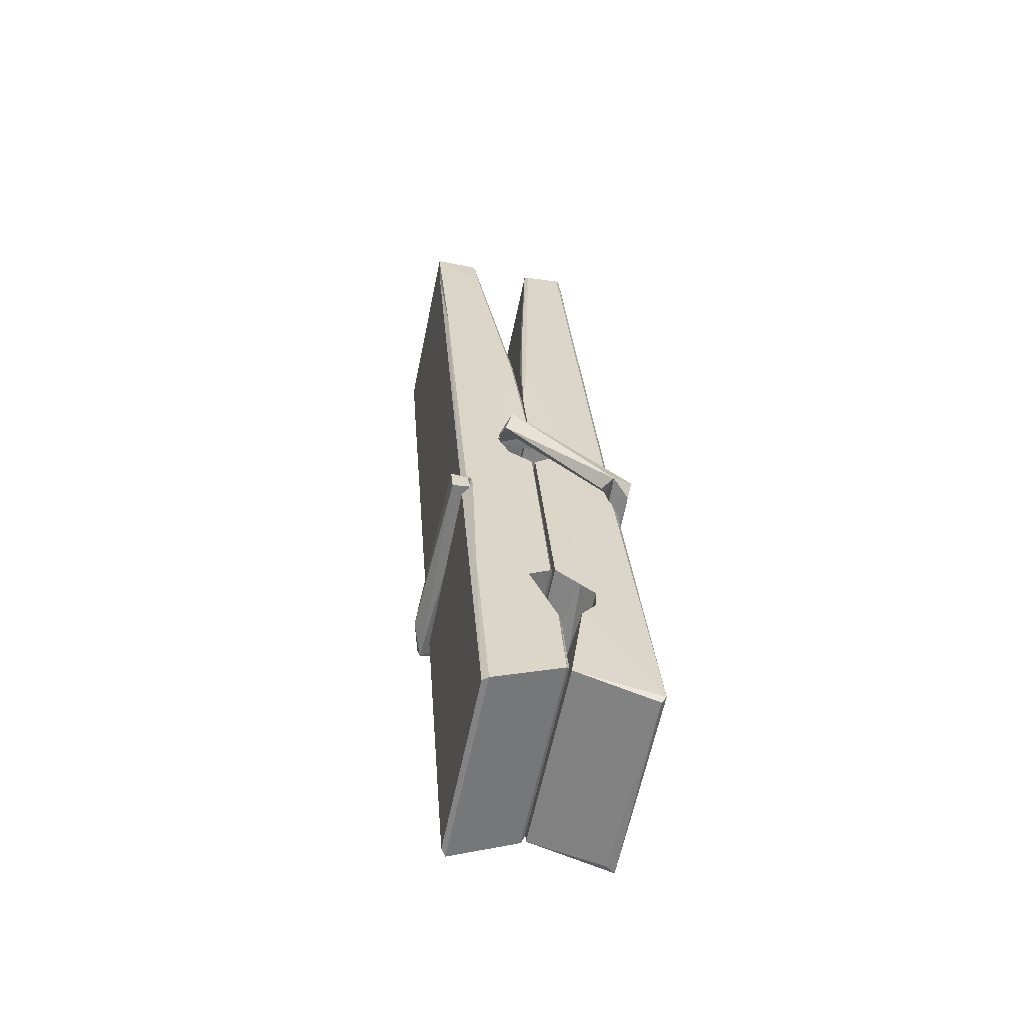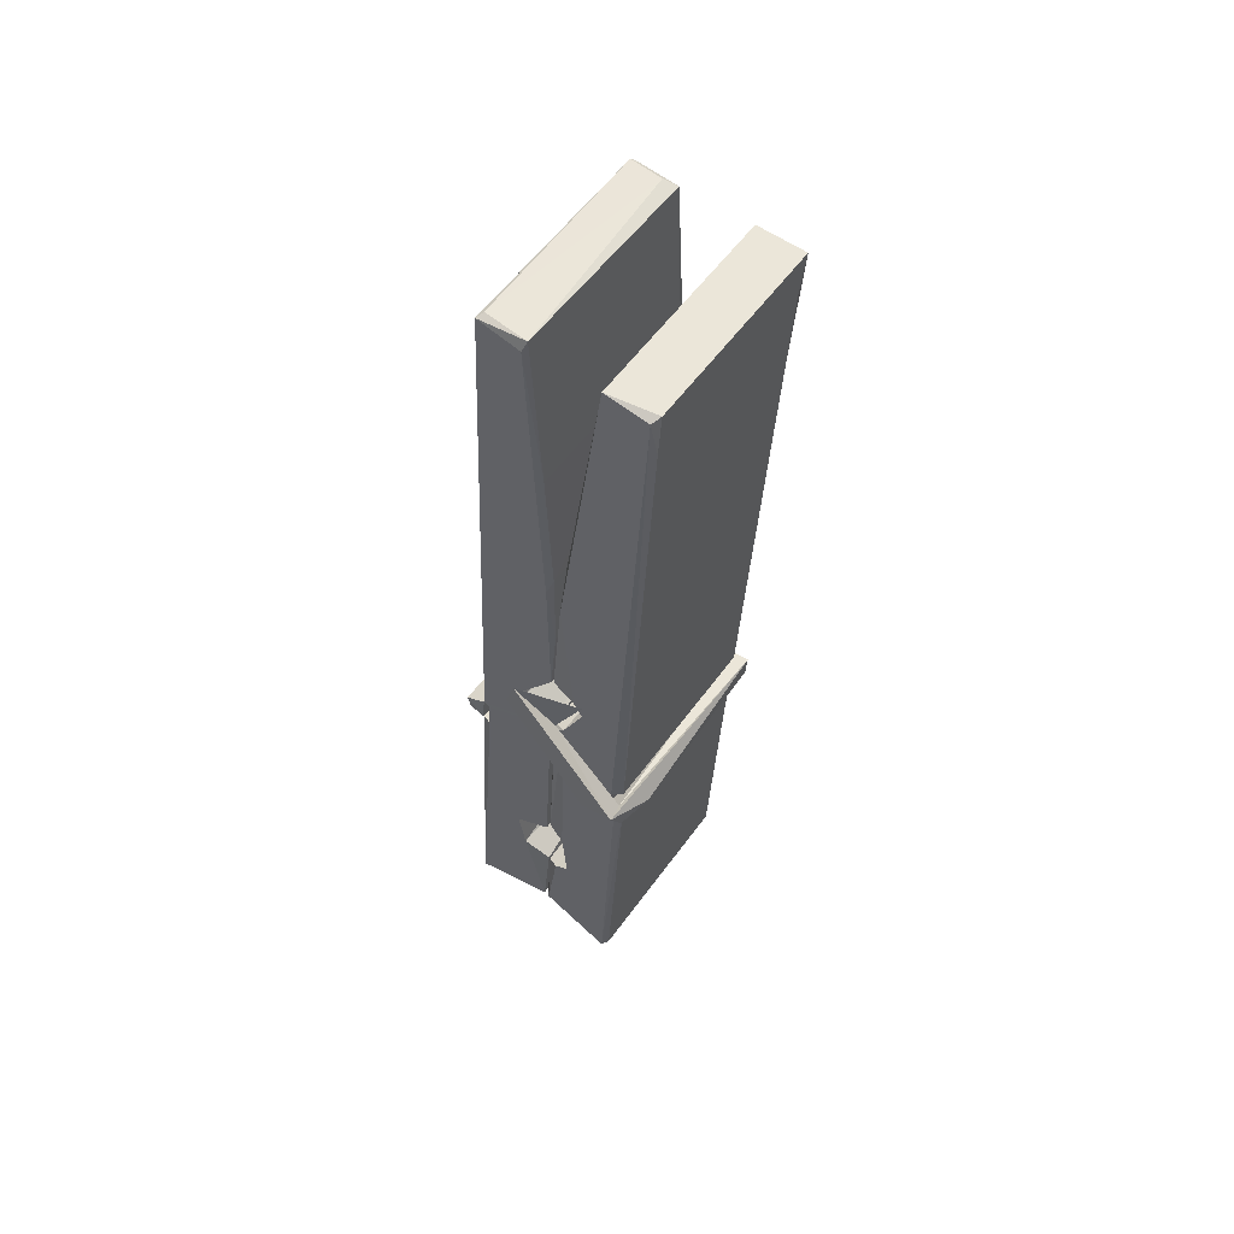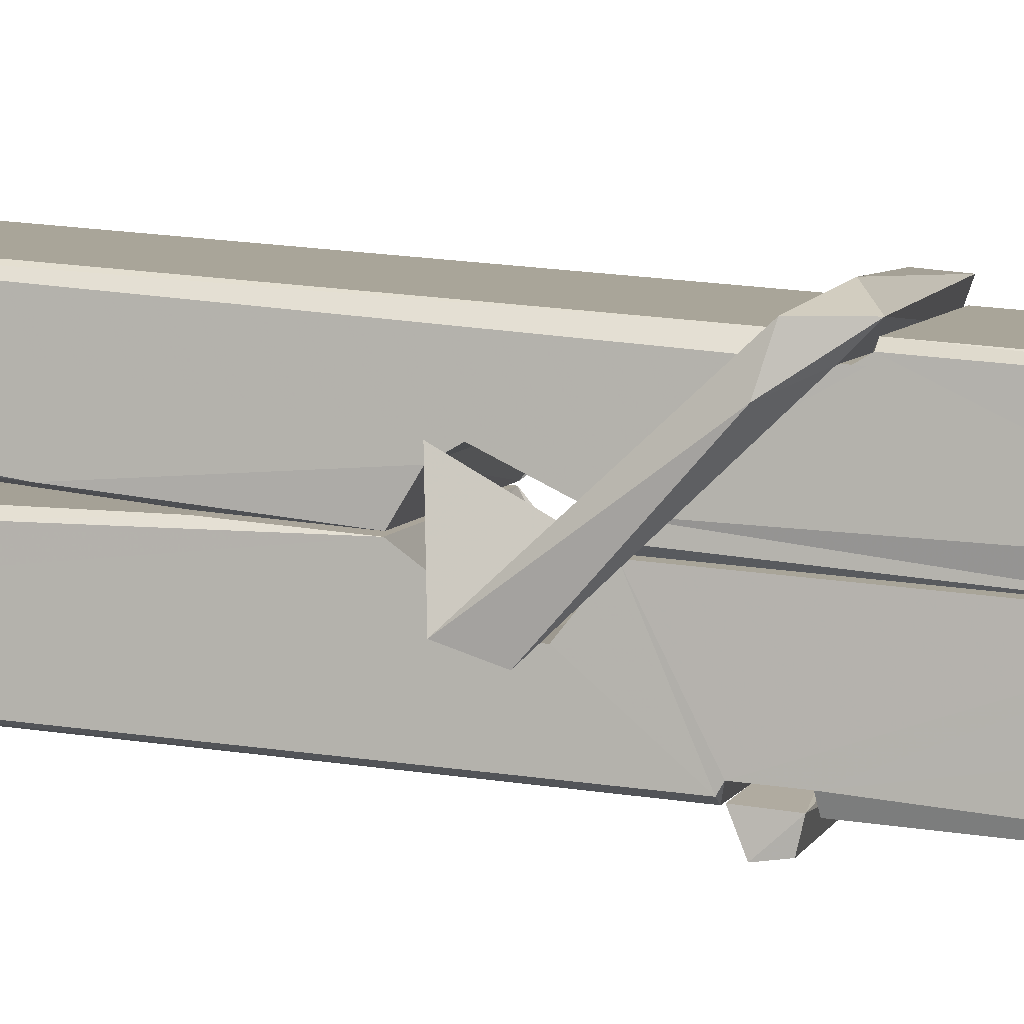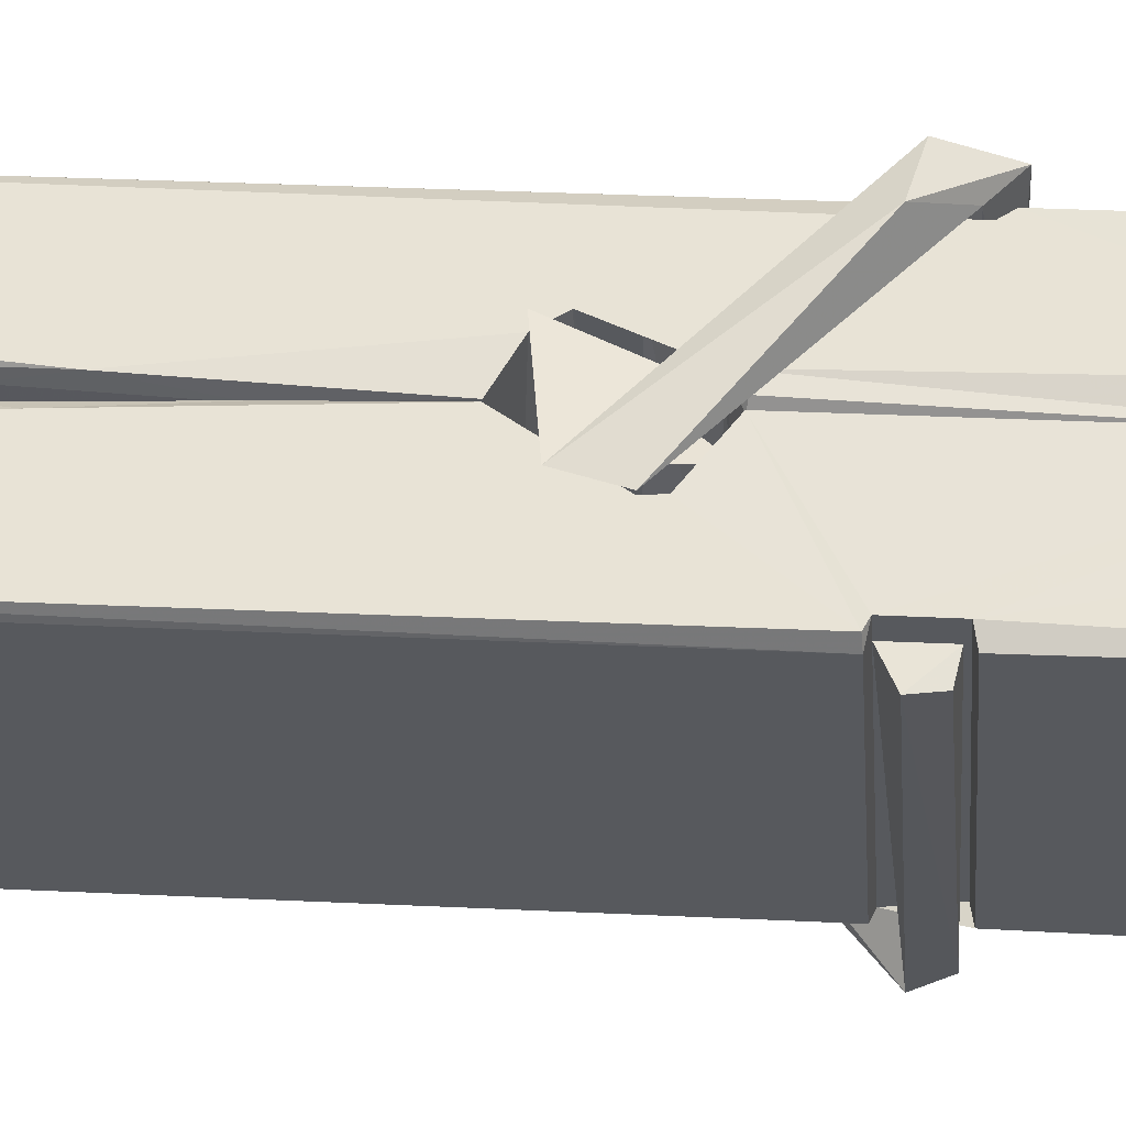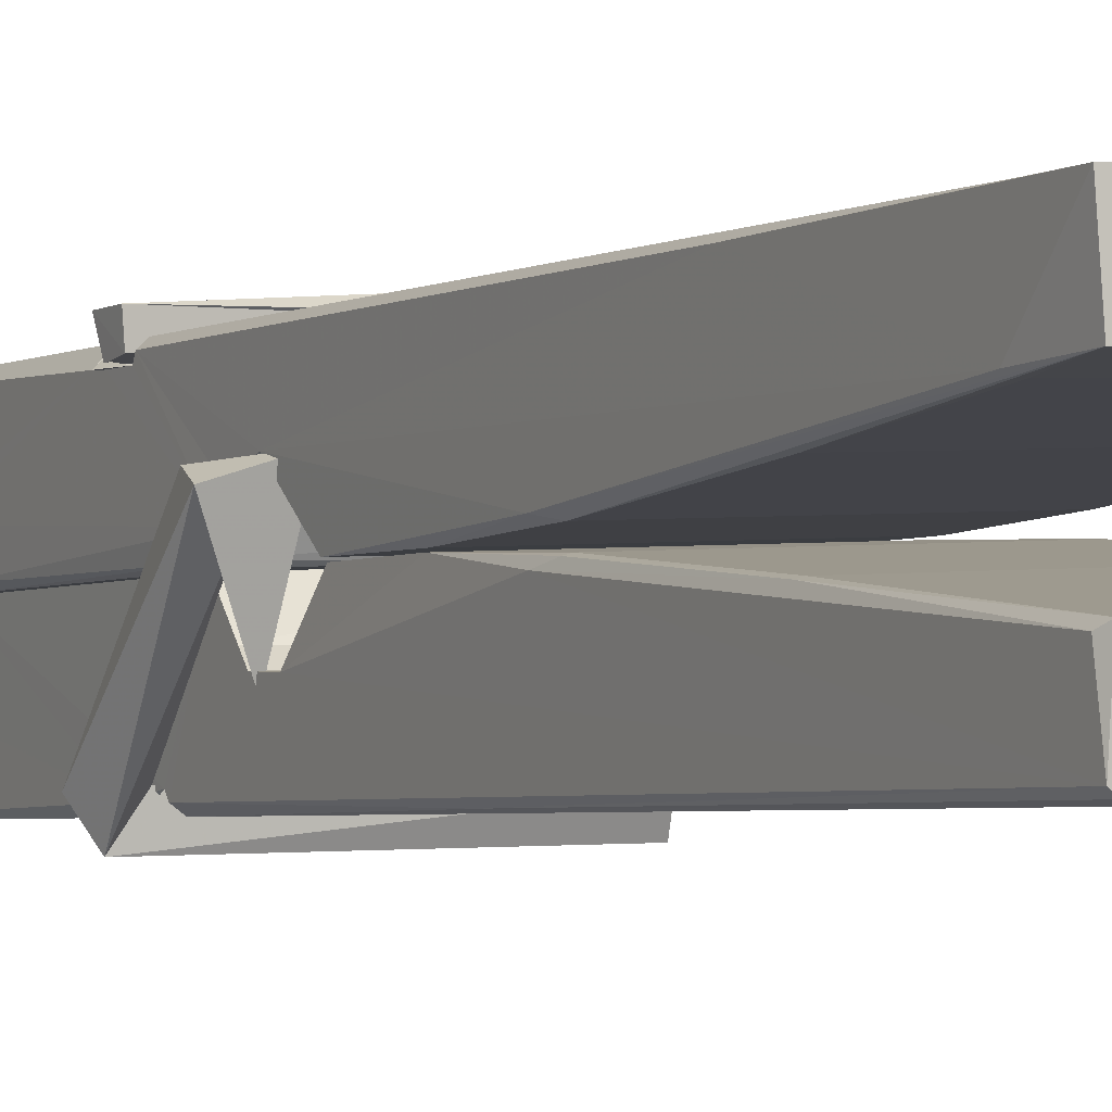
<metadata>
{"format":"obj","ext":"obj","renderer":"f3d","projection":"perspective","resolution":1024,"background":"white","views":[{"elev":-59.7,"azim":78.8,"up":"+Y"},{"elev":55.3,"azim":-54.0,"up":"+Y"},{"elev":5.9,"azim":-74.6,"up":"+Z"},{"elev":-29.3,"azim":-85.5,"up":"+Z"},{"elev":1.8,"azim":153.4,"up":"+Z"}]}
</metadata>
<code>
v 1.811 9.815 -9.186
v 1.975 9.849 -9.245
v 1.813 9.847 -9.246
v 1.817 9.851 -9.247
v 1.799 10.39 -9.202
v 1.801 10.47 -9.189
v 1.799 10.57 -9.172
v 1.804 10.36 -9.207
v 1.956 10.57 -9.171
v 1.798 10.57 -9.129
v 1.797 10.33 -9.209
v 1.791 10.61 -9.165
v 1.971 9.983 -9.236
v 1.804 10.09 -9.167
v 1.802 10.17 -9.213
v 1.808 9.917 -9.232
v 1.808 9.924 -9.22
v 1.807 9.972 -9.223
v 1.973 9.931 -9.218
v 1.967 9.951 -9.211
v 1.813 9.934 -9.213
v 1.966 10.2 -9.194
v 1.962 10.22 -9.198
v 1.801 10.22 -9.201
v 1.801 10.23 -9.22
v 1.964 10.23 -9.221
v 1.809 10.11 -9.161
v 1.951 10.57 -9.173
v 1.954 10.61 -9.167
v 1.958 10.37 -9.209
v 1.966 10.18 -9.204
v 1.966 10.17 -9.224
v 1.967 10.17 -9.215
v 1.966 9.986 -9.239
v 1.973 9.851 -9.247
v 1.969 9.855 -9.248
v 1.972 10.1 -9.172
v 1.811 10.09 -9.163
v 1.952 10.57 -9.13
v 1.954 10.48 -9.191
v 1.802 10.19 -9.193
v 1.81 9.981 -9.238
v 1.817 9.952 -9.21
v 1.973 9.919 -9.241
v 1.806 10.29 -9.216
v 1.96 10.29 -9.217
v 1.801 10.21 -9.194
v 1.791 10.6 -9.13
v 1.798 10.6 -9.127
v 1.955 10.61 -9.128
v 1.96 10.45 -9.142
v 1.968 10.12 -9.166
v 1.969 9.916 -9.244
v 1.976 9.819 -9.188
v 1.972 9.82 -9.183
v 1.816 9.817 -9.182
v 1.81 9.844 -9.244
v 1.962 10.35 -9.207
v 1.972 9.972 -9.219
v 1.807 10.16 -9.225
v 1.961 10.16 -9.226
v 1.968 10.12 -9.17
v 1.802 10.16 -9.222
v 1.969 10.09 -9.169
v 1.964 10.09 -9.164
v 1.813 9.912 -9.243
v 1.803 10.11 -9.169
v 1.804 10.09 -9.171
v 1.964 10.12 -9.162
v 1.794 10.61 -9.222
v 1.972 9.85 -9.25
v 1.8 10.36 -9.215
v 1.797 10.47 -9.217
v 1.955 10.61 -9.226
v 1.955 10.61 -9.259
v 1.962 10.35 -9.221
v 1.959 10.37 -9.217
v 1.957 10.48 -9.219
v 1.797 10.35 -9.22
v 1.807 9.981 -9.239
v 1.971 9.985 -9.24
v 1.973 9.926 -9.26
v 1.807 9.962 -9.27
v 1.806 10.1 -9.297
v 1.971 9.976 -9.261
v 1.805 10.2 -9.254
v 1.962 10.22 -9.244
v 1.807 10.22 -9.24
v 1.965 10.21 -9.253
v 1.8 10.23 -9.222
v 1.801 10.18 -9.25
v 1.966 10.18 -9.247
v 1.966 10.19 -9.253
v 1.962 10.23 -9.223
v 1.802 10.16 -9.226
v 1.796 10.61 -9.262
v 1.956 10.37 -9.216
v 1.972 9.942 -9.271
v 1.962 10.11 -9.299
v 1.959 10.32 -9.282
v 1.949 10.61 -9.263
v 1.949 10.61 -9.234
v 1.952 10.61 -9.223
v 1.953 10.48 -9.219
v 1.801 10.21 -9.25
v 1.971 9.96 -9.272
v 1.808 9.928 -9.264
v 1.81 9.847 -9.248
v 1.802 10.29 -9.217
v 1.961 10.29 -9.218
v 1.961 10.14 -9.297
v 1.79 10.61 -9.259
v 1.796 10.61 -9.257
v 1.952 10.61 -9.261
v 1.967 10.14 -9.292
v 1.968 10.11 -9.294
v 1.974 9.832 -9.318
v 1.816 9.825 -9.309
v 1.803 10.11 -9.289
v 1.79 10.6 -9.225
v 1.972 9.828 -9.315
v 1.808 10.13 -9.295
v 1.802 10.13 -9.292
v 1.966 10.17 -9.227
v 1.802 10.13 -9.287
v 1.813 9.912 -9.244
v 1.81 9.826 -9.317
v 1.967 10.13 -9.289
v 1.962 10.11 -9.29
v 1.804 10.13 -9.294
v 1.968 10.13 -9.288
v 1.976 10.11 -9.305
v 1.804 10.11 -9.296
v 1.99 10.12 -9.29
v 1.804 10.11 -9.309
v 1.802 10.12 -9.31
v 1.971 10.09 -9.155
v 1.97 10.1 -9.17
v 1.969 10.2 -9.211
v 1.785 10.11 -9.156
v 1.964 10.19 -9.261
v 1.954 10.21 -9.192
v 1.808 10.16 -9.238
v 1.8 10.22 -9.194
v 1.788 10.21 -9.249
v 1.788 10.19 -9.257
v 1.779 10.12 -9.179
v 1.799 10.17 -9.219
v 1.823 10.1 -9.147
v 1.799 10.09 -9.157
v 1.797 10.1 -9.17
v 1.969 10.11 -9.167
v 1.8 10.11 -9.159
v 1.97 10.11 -9.153
v 1.989 10.21 -9.202
v 1.984 10.19 -9.197
v 1.978 10.12 -9.282
v 1.982 10.13 -9.308
f 49 29 12
f 8 5 6
f 5 7 6
f 7 40 6
f 40 8 6
f 58 30 29
f 58 29 9
f 12 5 11
f 18 15 42
f 15 63 42
f 20 59 19
f 38 14 1
f 18 43 17
f 18 59 43
f 17 43 21
f 22 23 26
f 41 31 15
f 15 32 60
f 7 5 12
f 50 9 29
f 48 10 49
f 28 12 29
f 28 29 40
f 29 30 40
f 23 24 26
f 22 47 23
f 47 24 23
f 41 22 31
f 18 13 59
f 43 59 20
f 19 17 21
f 21 20 19
f 44 16 19
f 16 17 19
f 54 57 2
f 69 52 51
f 39 51 50
f 28 7 12
f 30 8 40
f 40 7 28
f 25 45 26
f 25 26 24
f 47 22 41
f 31 33 15
f 33 32 15
f 34 13 42
f 42 13 18
f 43 20 21
f 36 35 3
f 36 3 4
f 57 3 2
f 3 35 2
f 10 39 50
f 10 50 49
f 25 11 45
f 11 5 8
f 11 8 45
f 45 8 30
f 26 45 46
f 45 30 46
f 58 22 26
f 26 46 58
f 46 30 58
f 51 39 69
f 39 10 69
f 25 24 11
f 47 67 48
f 67 27 48
f 48 27 10
f 51 9 50
f 22 9 51
f 52 22 51
f 64 37 55
f 55 56 54
f 54 56 1
f 4 3 66
f 36 4 66
f 36 66 53
f 35 36 53
f 35 53 2
f 56 55 38
f 66 3 57
f 1 18 17
f 14 18 1
f 15 18 14
f 47 11 24
f 11 47 48
f 12 11 48
f 49 12 48
f 29 49 50
f 9 22 58
f 31 22 52
f 31 52 33
f 64 19 59
f 19 64 44
f 2 44 64
f 2 64 54
f 57 54 1
f 32 61 60
f 33 13 32
f 62 33 52
f 47 41 15
f 15 60 63
f 60 61 42
f 34 42 61
f 32 13 34
f 32 34 61
f 33 59 13
f 64 59 33
f 38 55 65
f 55 37 65
f 14 68 15
f 60 42 63
f 66 16 44
f 66 44 53
f 2 53 44
f 55 54 64
f 38 1 56
f 17 57 1
f 57 17 16
f 66 57 16
f 15 68 67
f 62 37 64
f 68 37 62
f 68 62 67
f 64 33 62
f 52 69 62
f 67 62 69
f 67 69 27
f 47 15 67
f 69 10 27
f 37 38 65
f 38 37 68
f 68 14 38
f 82 117 71
f 75 76 74
f 76 77 78
f 76 78 74
f 78 103 74
f 73 72 79
f 73 79 120
f 83 85 106
f 83 80 85
f 83 106 98
f 83 98 107
f 106 116 98
f 105 86 91
f 87 94 89
f 112 123 122
f 123 90 105
f 90 88 105
f 70 73 120
f 103 78 104
f 78 77 97
f 78 97 104
f 88 94 87
f 89 86 105
f 105 87 89
f 93 86 89
f 117 116 99
f 115 100 111
f 96 111 101
f 111 100 101
f 100 114 101
f 72 73 104
f 73 70 103
f 73 103 104
f 104 97 72
f 90 109 94
f 94 88 90
f 105 88 87
f 92 91 93
f 91 86 93
f 95 91 92
f 92 124 95
f 95 81 80
f 80 81 85
f 98 82 107
f 107 82 126
f 108 71 118
f 127 121 117
f 114 112 96
f 114 96 101
f 102 103 70
f 72 97 110
f 72 110 109
f 110 94 109
f 97 77 110
f 89 94 110
f 89 110 76
f 110 77 76
f 122 111 96
f 96 112 122
f 79 72 109
f 109 90 79
f 127 84 119
f 113 112 114
f 114 102 113
f 75 102 114
f 75 114 100
f 75 100 115
f 121 127 118
f 126 71 108
f 84 127 117
f 99 84 117
f 127 83 107
f 127 119 83
f 95 123 91
f 91 123 105
f 90 123 112
f 90 112 79
f 112 120 79
f 112 70 120
f 70 112 113
f 70 113 102
f 102 75 103
f 103 75 74
f 76 75 89
f 75 115 89
f 115 93 89
f 81 128 116
f 106 85 81
f 106 81 116
f 98 116 117
f 98 117 82
f 121 71 117
f 71 121 118
f 127 108 118
f 92 93 124
f 93 115 124
f 123 95 125
f 81 95 124
f 128 81 124
f 124 115 128
f 128 115 111
f 111 122 125
f 111 125 128
f 122 123 125
f 80 83 119
f 71 126 82
f 127 107 108
f 107 126 108
f 119 129 128
f 128 125 119
f 80 125 95
f 125 80 119
f 99 116 128
f 99 128 129
f 99 129 119
f 119 84 99
f 131 158 130
f 132 136 158
f 132 134 133
f 130 136 133
f 132 133 135
f 136 132 135
f 130 158 136
f 149 137 154
f 154 152 153
f 155 134 158
f 158 131 139
f 151 148 153
f 147 146 151
f 155 142 156
f 156 142 139
f 155 139 142
f 142 155 141
f 141 155 142
f 145 144 143
f 145 143 144
f 148 145 144
f 144 145 148
f 146 145 148
f 147 145 146
f 146 148 151
f 147 140 145
f 156 139 131
f 134 155 156
f 155 158 139
f 145 140 148
f 147 150 140
f 150 147 151
f 150 149 140
f 140 153 148
f 153 140 154
f 154 140 149
f 151 138 150
f 153 152 151
f 138 152 137
f 137 152 154
f 150 137 149
f 137 150 138
f 138 151 152
f 157 134 156
f 157 156 131
f 157 131 134
f 132 158 134
f 134 131 133
f 131 130 133
f 133 136 135
f 49 29 12
f 8 5 6
f 5 7 6
f 7 40 6
f 40 8 6
f 58 30 29
f 58 29 9
f 12 5 11
f 18 15 42
f 15 63 42
f 20 59 19
f 38 14 1
f 18 43 17
f 18 59 43
f 17 43 21
f 22 23 26
f 41 31 15
f 15 32 60
f 7 5 12
f 50 9 29
f 48 10 49
f 28 12 29
f 28 29 40
f 29 30 40
f 23 24 26
f 22 47 23
f 47 24 23
f 41 22 31
f 18 13 59
f 43 59 20
f 19 17 21
f 21 20 19
f 44 16 19
f 16 17 19
f 54 57 2
f 69 52 51
f 39 51 50
f 28 7 12
f 30 8 40
f 40 7 28
f 25 45 26
f 25 26 24
f 47 22 41
f 31 33 15
f 33 32 15
f 34 13 42
f 42 13 18
f 43 20 21
f 36 35 3
f 36 3 4
f 57 3 2
f 3 35 2
f 10 39 50
f 10 50 49
f 25 11 45
f 11 5 8
f 11 8 45
f 45 8 30
f 26 45 46
f 45 30 46
f 58 22 26
f 26 46 58
f 46 30 58
f 51 39 69
f 39 10 69
f 25 24 11
f 47 67 48
f 67 27 48
f 48 27 10
f 51 9 50
f 22 9 51
f 52 22 51
f 64 37 55
f 55 56 54
f 54 56 1
f 4 3 66
f 36 4 66
f 36 66 53
f 35 36 53
f 35 53 2
f 56 55 38
f 66 3 57
f 1 18 17
f 14 18 1
f 15 18 14
f 47 11 24
f 11 47 48
f 12 11 48
f 49 12 48
f 29 49 50
f 9 22 58
f 31 22 52
f 31 52 33
f 64 19 59
f 19 64 44
f 2 44 64
f 2 64 54
f 57 54 1
f 32 61 60
f 33 13 32
f 62 33 52
f 47 41 15
f 15 60 63
f 60 61 42
f 34 42 61
f 32 13 34
f 32 34 61
f 33 59 13
f 64 59 33
f 38 55 65
f 55 37 65
f 14 68 15
f 60 42 63
f 66 16 44
f 66 44 53
f 2 53 44
f 55 54 64
f 38 1 56
f 17 57 1
f 57 17 16
f 66 57 16
f 15 68 67
f 62 37 64
f 68 37 62
f 68 62 67
f 64 33 62
f 52 69 62
f 67 62 69
f 67 69 27
f 47 15 67
f 69 10 27
f 37 38 65
f 38 37 68
f 68 14 38
f 82 117 71
f 75 76 74
f 76 77 78
f 76 78 74
f 78 103 74
f 73 72 79
f 73 79 120
f 83 85 106
f 83 80 85
f 83 106 98
f 83 98 107
f 106 116 98
f 105 86 91
f 87 94 89
f 112 123 122
f 123 90 105
f 90 88 105
f 70 73 120
f 103 78 104
f 78 77 97
f 78 97 104
f 88 94 87
f 89 86 105
f 105 87 89
f 93 86 89
f 117 116 99
f 115 100 111
f 96 111 101
f 111 100 101
f 100 114 101
f 72 73 104
f 73 70 103
f 73 103 104
f 104 97 72
f 90 109 94
f 94 88 90
f 105 88 87
f 92 91 93
f 91 86 93
f 95 91 92
f 92 124 95
f 95 81 80
f 80 81 85
f 98 82 107
f 107 82 126
f 108 71 118
f 127 121 117
f 114 112 96
f 114 96 101
f 102 103 70
f 72 97 110
f 72 110 109
f 110 94 109
f 97 77 110
f 89 94 110
f 89 110 76
f 110 77 76
f 122 111 96
f 96 112 122
f 79 72 109
f 109 90 79
f 127 84 119
f 113 112 114
f 114 102 113
f 75 102 114
f 75 114 100
f 75 100 115
f 121 127 118
f 126 71 108
f 84 127 117
f 99 84 117
f 127 83 107
f 127 119 83
f 95 123 91
f 91 123 105
f 90 123 112
f 90 112 79
f 112 120 79
f 112 70 120
f 70 112 113
f 70 113 102
f 102 75 103
f 103 75 74
f 76 75 89
f 75 115 89
f 115 93 89
f 81 128 116
f 106 85 81
f 106 81 116
f 98 116 117
f 98 117 82
f 121 71 117
f 71 121 118
f 127 108 118
f 92 93 124
f 93 115 124
f 123 95 125
f 81 95 124
f 128 81 124
f 124 115 128
f 128 115 111
f 111 122 125
f 111 125 128
f 122 123 125
f 80 83 119
f 71 126 82
f 127 107 108
f 107 126 108
f 119 129 128
f 128 125 119
f 80 125 95
f 125 80 119
f 99 116 128
f 99 128 129
f 99 129 119
f 119 84 99
f 131 158 130
f 132 136 158
f 132 134 133
f 130 136 133
f 132 133 135
f 136 132 135
f 130 158 136
f 149 137 154
f 154 152 153
f 155 134 158
f 158 131 139
f 151 148 153
f 147 146 151
f 155 142 156
f 156 142 139
f 155 139 142
f 142 155 141
f 141 155 142
f 145 144 143
f 145 143 144
f 148 145 144
f 144 145 148
f 146 145 148
f 147 145 146
f 146 148 151
f 147 140 145
f 156 139 131
f 134 155 156
f 155 158 139
f 145 140 148
f 147 150 140
f 150 147 151
f 150 149 140
f 140 153 148
f 153 140 154
f 154 140 149
f 151 138 150
f 153 152 151
f 138 152 137
f 137 152 154
f 150 137 149
f 137 150 138
f 138 151 152
f 157 134 156
f 157 156 131
f 157 131 134
f 132 158 134
f 134 131 133
f 131 130 133
f 133 136 135

</code>
